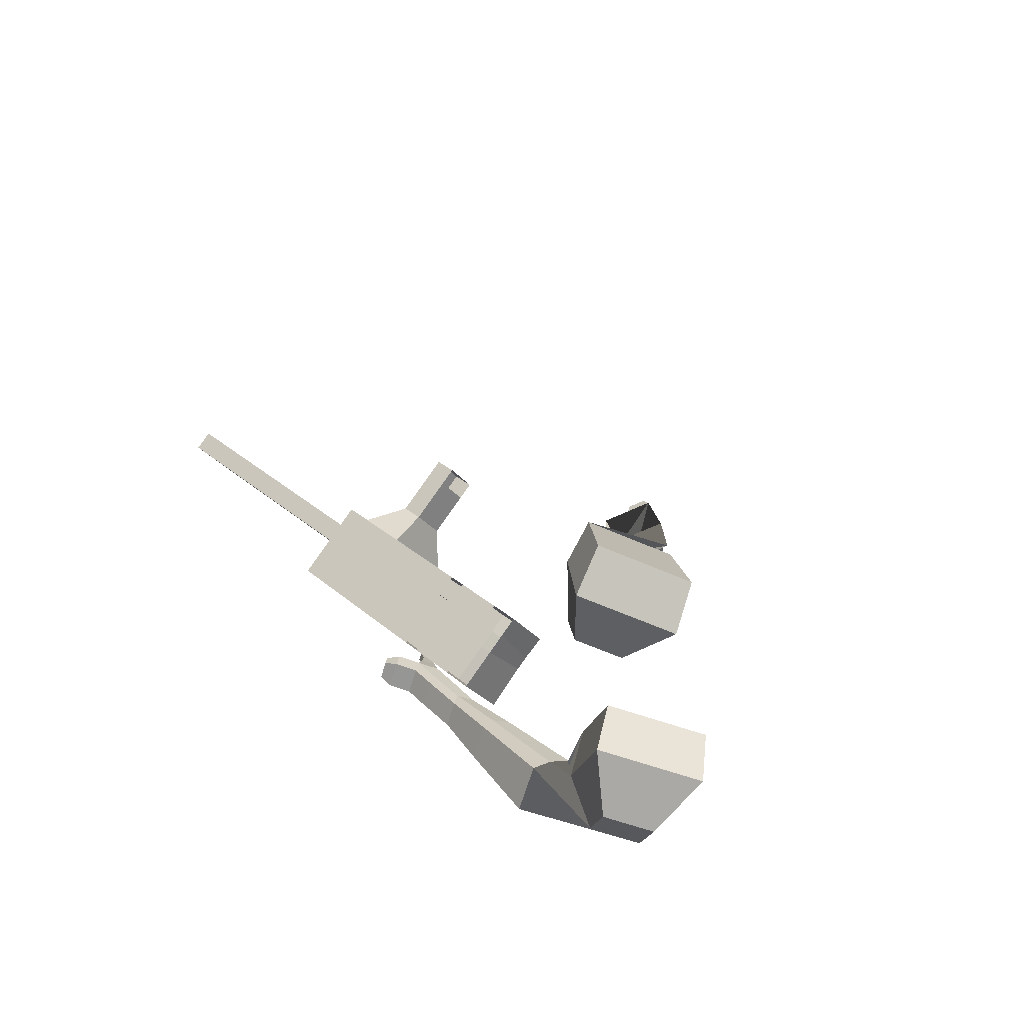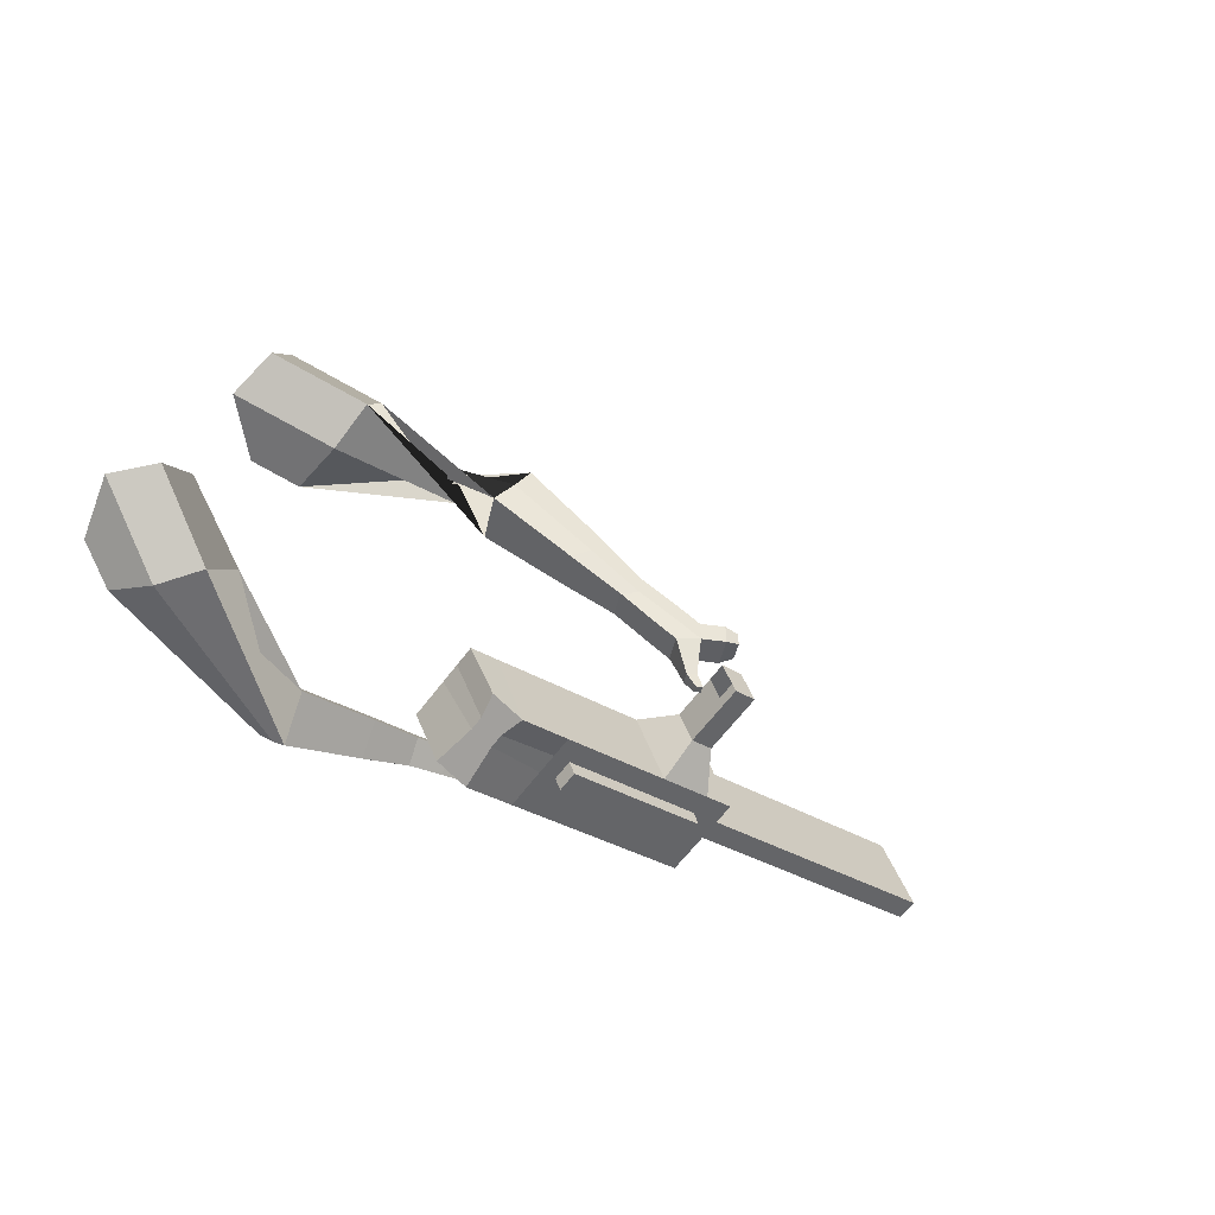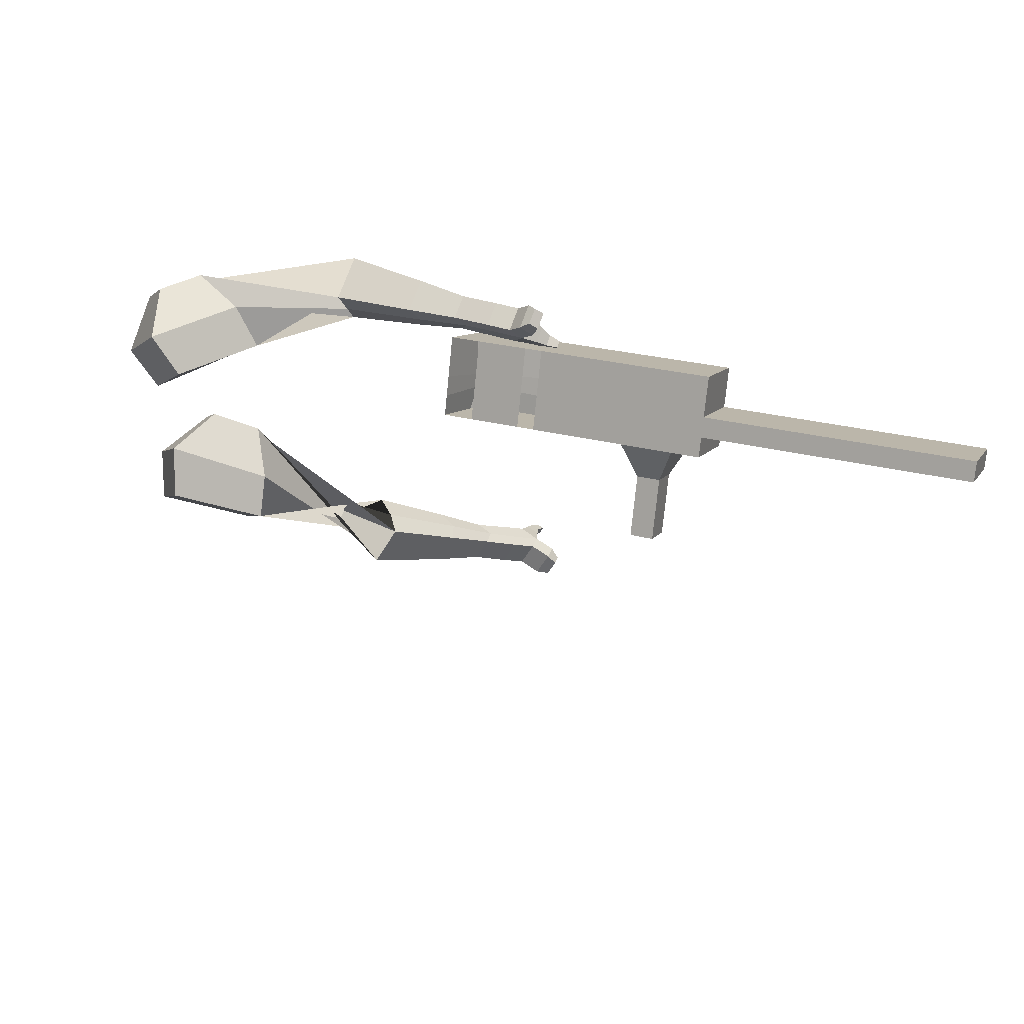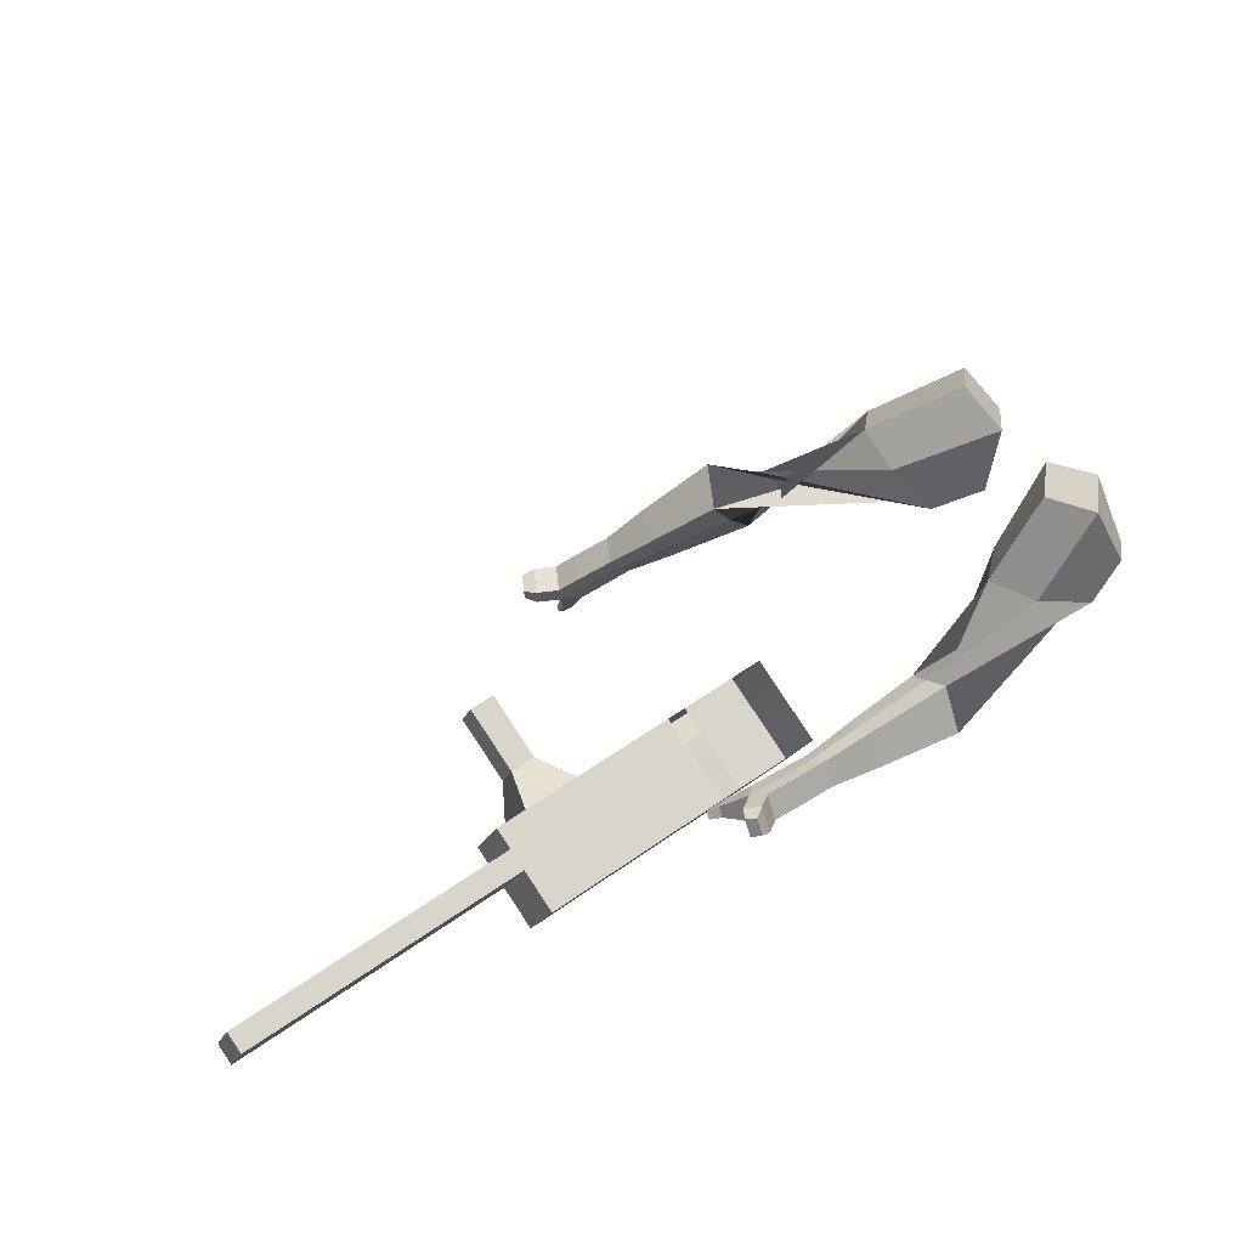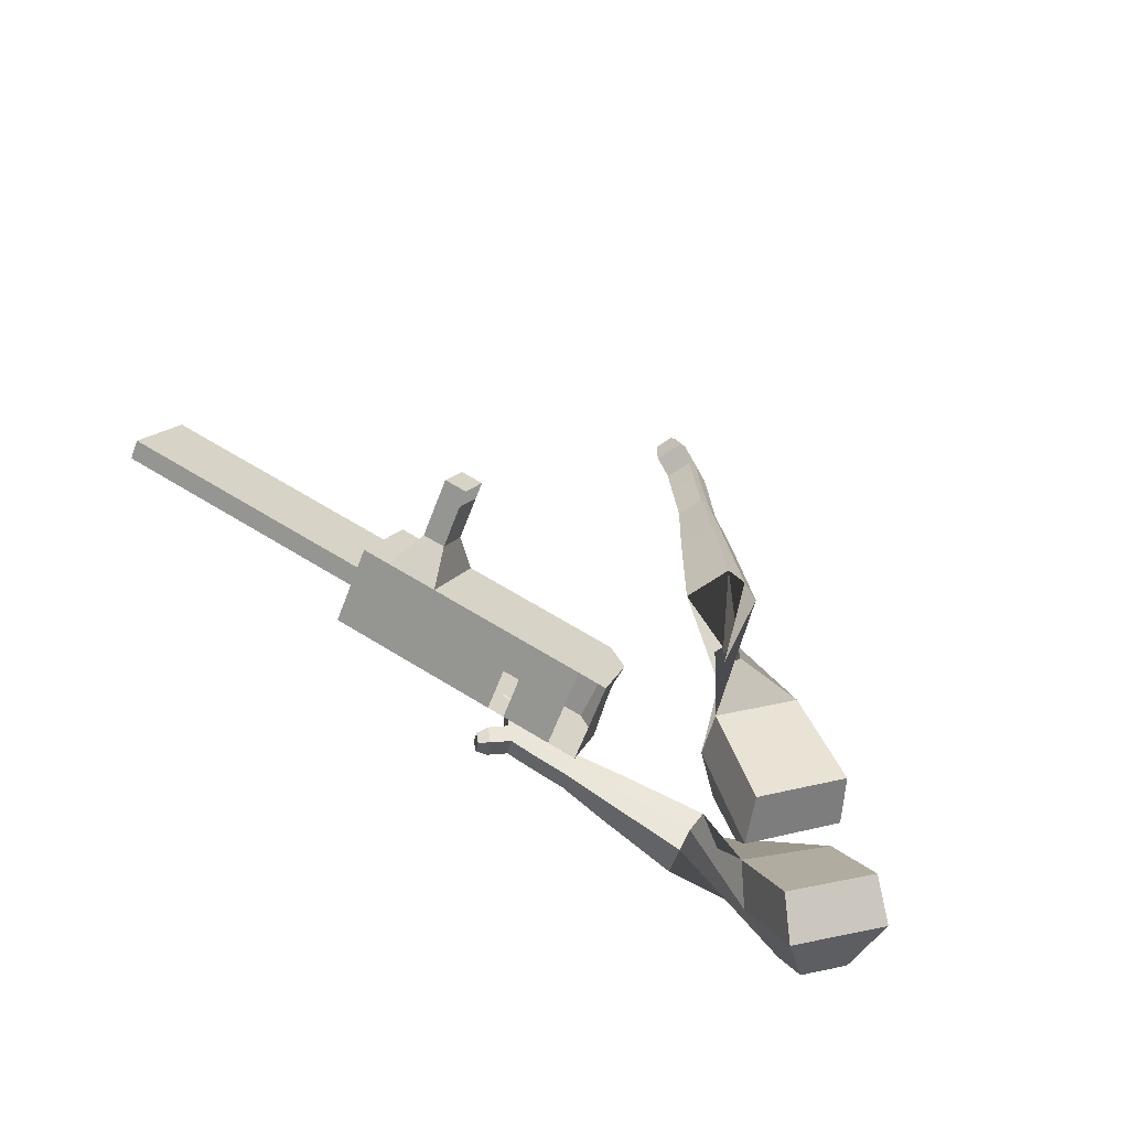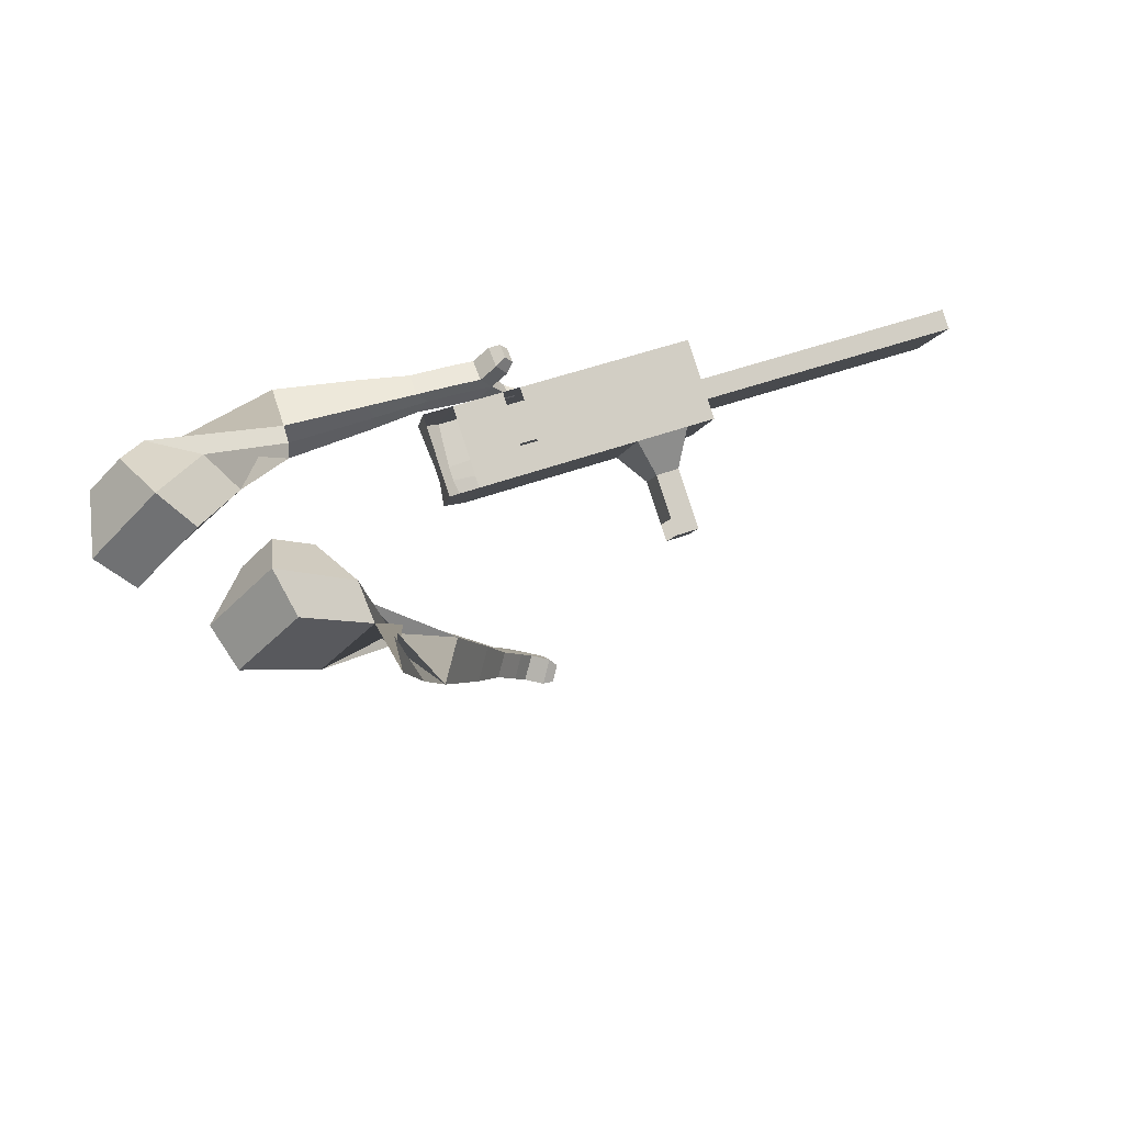
<metadata>
{"format":"obj","ext":"obj","renderer":"f3d","projection":"perspective","resolution":1024,"background":"white","views":[{"elev":41.4,"azim":-122.6,"up":"+Z"},{"elev":-19.3,"azim":-33.8,"up":"+Z"},{"elev":49.2,"azim":28.1,"up":"+Y"},{"elev":40.5,"azim":151.1,"up":"+Z"},{"elev":78.4,"azim":-141.2,"up":"+Z"},{"elev":27.8,"azim":-13.2,"up":"+Y"}]}
</metadata>
<code>
o Cube.046_Cube.010
v 667.3 468.9 -263.7
v 659.2 341.2 -443.2
v 883.6 498 -294
v 875.6 370.3 -473.5
v 626 646.2 -387.9
v 617.9 518.5 -567.4
v 842.3 675.3 -418.3
v 834.3 547.6 -597.8
v 369.4 428.8 -221.8
v 361.4 301.2 -401.3
v 320.1 478.5 -525.6
v 328.1 606.1 -346.1
v 234.6 410.7 -202.9
v 226.5 283 -382.4
v 185.3 460.4 -506.6
v 193.3 588 -327.1
v 155 400 -191.7
v 162.4 308.8 -324.1
v 121.1 486.1 -448.3
v 113.7 577.3 -315.9
v 415.9 435.1 -228.4
v 407.8 307.4 -407.9
v 374.6 612.4 -352.6
v 366.5 484.7 -532.1
v 807.3 487.7 -283.3
v 799.2 360 -462.8
v 766 665 -407.5
v 757.9 537.4 -587.1
v 863 586.6 -356.2
v 854.9 459 -535.7
v 646.6 557.5 -325.8
v 638.6 429.9 -505.3
v 348.8 517.5 -283.9
v 340.7 389.8 -463.4
v 213.9 499.3 -265
v 197.1 368.7 -430
v 134.3 488.6 -253.8
v 153.9 386 -390.6
v 387.2 396.1 -470
v 395.2 523.7 -290.5
v 778.6 448.7 -524.9
v 786.6 576.3 -345.4
v 873.3 542.3 -325.1
v 648.9 385.6 -474.2
v 351 345.5 -432.4
v 204.1 338.8 -409
v 160.9 356.1 -369.7
v 405.6 479.4 -259.4
v 796.9 532 -314.4
v 865.3 414.6 -504.6
v 657 513.2 -294.7
v 359.1 473.1 -252.9
v 224.3 455 -234
v 144.6 444.3 -222.8
v 397.5 351.7 -438.9
v 788.9 404.4 -493.9
v 396 327.8 -472.5
v 385.7 372.2 -503.6
v 787.4 380.5 -527.5
v 777.1 424.8 -558.5
v 637.1 406 -538.9
v 647.4 361.7 -507.8
v 783.4 372.1 -275.5
v 721.5 363.8 -266.8
v 717.9 307.3 -346.2
v 779.8 315.6 -354.9
v 792.3 333.8 -248.7
v 730.4 325.4 -240
v 726.8 269 -319.4
v 788.7 277.3 -328.1
v 806 275.1 -207.6
v 744.1 266.8 -198.9
v 740.5 210.4 -278.3
v 802.4 218.7 -287
v 814.7 237.4 -181.2
v 752.8 229.1 -172.5
v 749.3 172.6 -251.8
v 811.2 181 -260.5
v 1576 510.2 -604.4
v 1566 554.6 -635.5
v 1574 682.2 -456
v 1584 637.9 -424.9
f 25 26 4 3
f 29 30 8 7
f 27 28 6 5
f 22 21 9 10
f 42 27 5 31
f 56 26 2 44
f 10 9 13 14
f 55 22 10 45
f 23 24 11 12
f 46 14 18 47
f 45 10 14 46
f 12 11 15 16
f 33 12 16 35
f 54 47 18 17
f 16 15 19 20
f 14 13 17 18
f 5 6 24 23
f 44 2 22 55
f 31 5 23 40
f 2 1 21 22
f 50 4 26 56
f 29 7 27 42
f 7 8 28 27
f 26 25 63 66
f 43 29 42 49
f 8 30 41 28
f 51 31 40 48
f 6 32 39 24
f 20 19 38 37
f 52 33 35 53
f 11 34 36 15
f 15 36 38 19
f 24 39 34 11
f 28 41 32 6
f 49 42 31 51
f 30 29 81 80
f 3 4 50 43
f 25 49 51 1
f 9 52 53 13
f 1 51 48 21
f 3 43 49 25
f 30 50 56 41
f 32 41 60 61
f 37 38 47 54
f 34 45 46 36
f 36 46 47 38
f 39 55 45 34
f 55 39 58 57
f 61 62 57 58
f 60 59 62 61
f 39 32 61 58
f 44 55 57 62
f 41 56 59 60
f 56 44 62 59
f 66 63 67 70
f 1 2 65 64
f 2 26 66 65
f 25 1 64 63
f 69 70 74 73
f 64 65 69 68
f 65 66 70 69
f 63 64 68 67
f 73 74 78 77
f 67 68 72 71
f 70 67 71 74
f 68 69 73 72
f 76 77 78 75
f 71 72 76 75
f 74 71 75 78
f 82 79 80 81
f 50 30 80 79
f 43 50 79 82
f 29 43 82 81
o Cube.048_Cube.024
v -491.6 554.7 147.1
v -640.2 377.2 77.88
v -374 538.3 -63.38
v -526.9 364.5 -147.9
v -649.1 670.5 -17.63
v -725.3 579.5 -53.1
v -588.8 662.1 -125.5
v -665.3 571.7 -162.7
v -243.9 529.9 -458
v -231.2 479 -342.8
v -242 593.9 -290.9
v -254.6 644.8 -406.1
v -30.23 563.9 -448
v -20.96 526.4 -363.3
v -28.87 610.9 -325.1
v -38.14 648.4 -409.8
v 103.5 586.1 -439
v 110.3 558.8 -377.1
v 104.5 620.5 -349.2
v 97.74 647.9 -411.1
v -453.6 626.3 -93.77
v -613.1 443.3 -179.5
v -578.2 644 129.9
v -736 455.5 56.43
v -230.7 535.6 -313.6
v -244.1 589.6 -435.9
v -5.929 569.8 -342.6
v -15.77 609.5 -432.6
v 134.5 592 -362.8
v 127.4 621.1 -428.5
v 197.1 594 -445.8
v 203.9 566.7 -383.9
v 237.3 606.3 -367.7
v 230.1 635.4 -433.4
v 199.1 661.2 -416.3
v 205.9 633.8 -354.4
v 264.2 601 -450.1
v 271 573.6 -388.2
v 304.5 613.2 -372
v 297.3 642.3 -437.7
v 266.2 668.1 -420.6
v 273 640.7 -358.7
v 308.5 578.1 -451.7
v 312.9 560.5 -411.9
v 334.4 586 -401.5
v 329.8 604.7 -443.8
v 335.9 680.4 -425.1
v 304.9 706.2 -408
v 311.7 678.9 -346.1
v 343.1 651.3 -359.4
v 338.3 562.1 -454.2
v 341.3 550.2 -427.4
v 355.8 567.4 -420.4
v 352.7 580 -448.9
v 372.5 557.6 -453.9
v 374.3 550.2 -437.1
v 383.4 560.9 -432.7
v 381.5 568.8 -450.5
v 352.8 700.5 -404.8
v 332.1 717.7 -393.4
v 336.6 699.5 -352.3
v 357.5 681.2 -361.1
v -302.1 462.9 458.2
v -436.5 288.2 359.2
v -118.7 360.1 342.6
v -240.2 199 250
v -329.5 539.7 215.9
v -398.4 450.1 165.2
v -226.5 488.2 166.3
v -297.8 404.4 109.2
v 28.91 132.7 -28.7
v -11.97 26.25 19.02
v 81.12 25.58 100.1
v 123.7 130.6 55.21
v 157.7 9.679 -151.9
v 125.6 -70.75 -117.8
v 195.3 -72.31 -56.09
v 227.3 8.112 -90.23
v 239.1 -69.11 -227
v 215.6 -127.9 -202
v 266.6 -129 -156.9
v 290 -70.26 -181.9
v -143.5 437 270.3
v -280.5 271 159.5
v -346.2 551.1 380.5
v -488.9 365.6 275.4
v 34.52 16.05 57.47
v 80.8 132.2 8.167
v 170.1 -83.49 -98.19
v 204.2 1.888 -134.4
v 255.8 -143.9 -196.4
v 280.6 -81.54 -222.9
v 289.7 -116.4 -290.7
v 266.3 -175.1 -265.7
v 316.3 -196.2 -262.8
v 341.2 -133.8 -289.2
v 349 -121.8 -247.8
v 325.6 -180.5 -222.9
v 327.1 -150.3 -335.6
v 303.7 -209.1 -310.7
v 353.7 -230.2 -307.7
v 378.6 -167.8 -334.2
v 386.4 -155.7 -292.7
v 363 -214.5 -267.8
v 327.5 -181.2 -374.9
v 312.4 -219 -358.8
v 344.6 -232.6 -356.9
v 360.6 -192.4 -373.9
v 429.8 -189.6 -337.5
v 437.6 -177.5 -296
v 414.2 -236.3 -271.1
v 404.9 -252 -311
v 327.3 -201 -402.4
v 317.1 -226.5 -391.5
v 338.8 -235.6 -390.2
v 349.6 -208.6 -401.7
v 339.1 -222.4 -426.6
v 332.8 -238.4 -419.9
v 346.3 -244.1 -419
v 353.1 -227.2 -426.2
v 454.6 -209.5 -328
v 459.8 -201.5 -300.5
v 444.2 -240.5 -283.9
v 438.1 -251 -310.4
f 83 84 86 85
f 90 89 93 94
f 89 90 88 87
f 105 106 84 83
f 103 89 87 105
f 104 86 84 106
f 94 93 97 98
f 103 85 92 107
f 104 90 94 108
f 85 86 91 92
f 110 98 102 112
f 107 92 96 109
f 108 94 98 110
f 92 91 95 96
f 101 111 115 118
f 96 95 99 100
f 98 97 101 102
f 109 96 100 111
f 97 109 111 101
f 100 99 113 114
f 91 108 110 95
f 93 107 109 97
f 95 110 112 99
f 86 104 108 91
f 89 103 107 93
f 90 104 106 88
f 85 103 105 83
f 87 88 106 105
f 117 118 124 123
f 113 116 122 119
f 102 101 118 117
f 111 100 114 115
f 99 112 116 113
f 112 102 117 116
f 124 121 132 131
f 120 119 125 126
f 115 114 120 121
f 118 115 121 124
f 116 117 123 122
f 114 113 119 120
f 128 127 135 136
f 119 122 128 125
f 121 120 126 127
f 122 121 127 128
f 131 132 144 143
f 122 123 130 129
f 123 124 131 130
f 121 122 129 132
f 136 135 139 140
f 127 126 134 135
f 125 128 136 133
f 126 125 133 134
f 138 137 140 139
f 135 134 138 139
f 133 136 140 137
f 134 133 137 138
f 144 141 142 143
f 129 130 142 141
f 132 129 141 144
f 130 131 143 142
f 145 146 148 147
f 152 151 155 156
f 151 152 150 149
f 167 168 146 145
f 165 151 149 167
f 166 148 146 168
f 156 155 159 160
f 165 147 154 169
f 166 152 156 170
f 147 148 153 154
f 172 160 164 174
f 169 154 158 171
f 170 156 160 172
f 154 153 157 158
f 163 173 177 180
f 158 157 161 162
f 160 159 163 164
f 171 158 162 173
f 159 171 173 163
f 162 161 175 176
f 153 170 172 157
f 155 169 171 159
f 157 172 174 161
f 148 166 170 153
f 151 165 169 155
f 152 166 168 150
f 147 165 167 145
f 149 150 168 167
f 179 180 186 185
f 175 178 184 181
f 164 163 180 179
f 173 162 176 177
f 161 174 178 175
f 174 164 179 178
f 186 183 194 193
f 182 181 187 188
f 177 176 182 183
f 180 177 183 186
f 178 179 185 184
f 176 175 181 182
f 190 189 197 198
f 181 184 190 187
f 183 182 188 189
f 184 183 189 190
f 193 194 206 205
f 184 185 192 191
f 185 186 193 192
f 183 184 191 194
f 198 197 201 202
f 189 188 196 197
f 187 190 198 195
f 188 187 195 196
f 200 199 202 201
f 197 196 200 201
f 195 198 202 199
f 196 195 199 200
f 206 203 204 205
f 191 192 204 203
f 194 191 203 206
f 192 193 205 204

</code>
